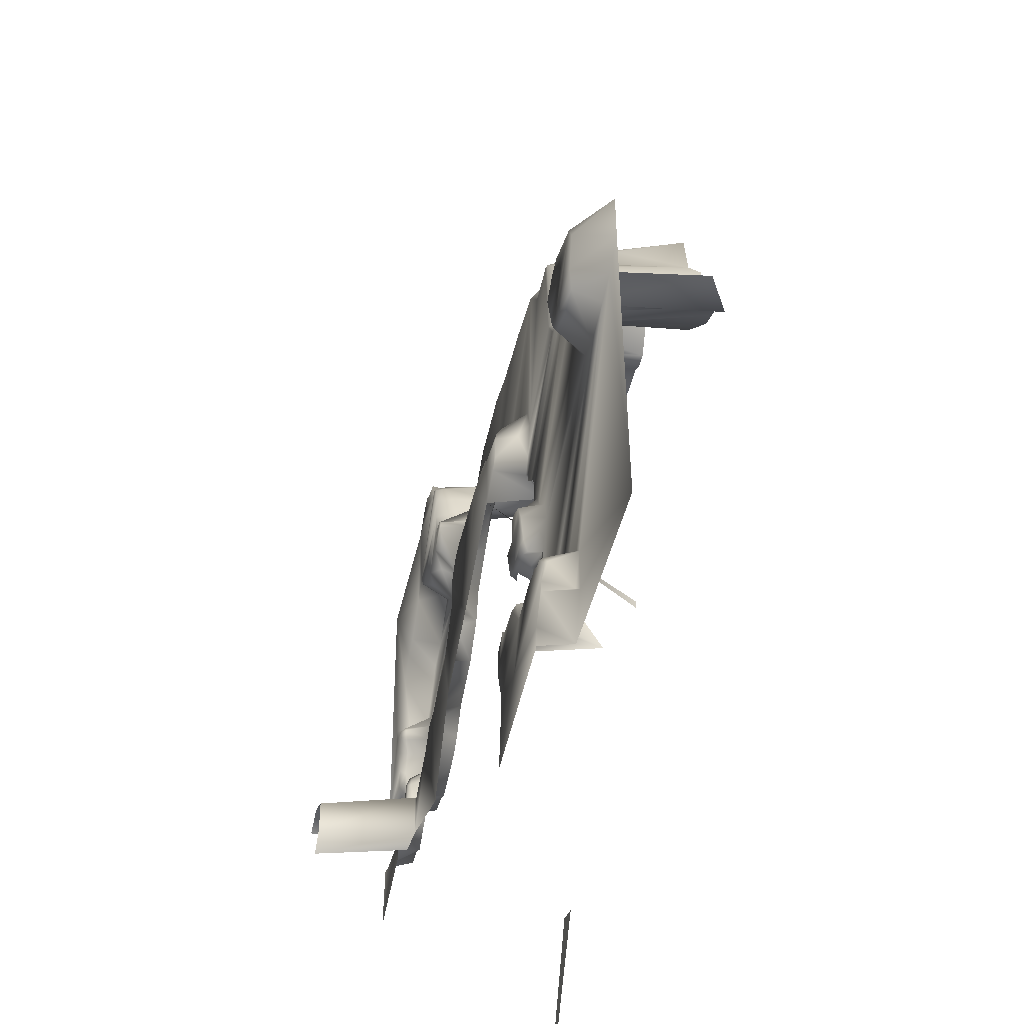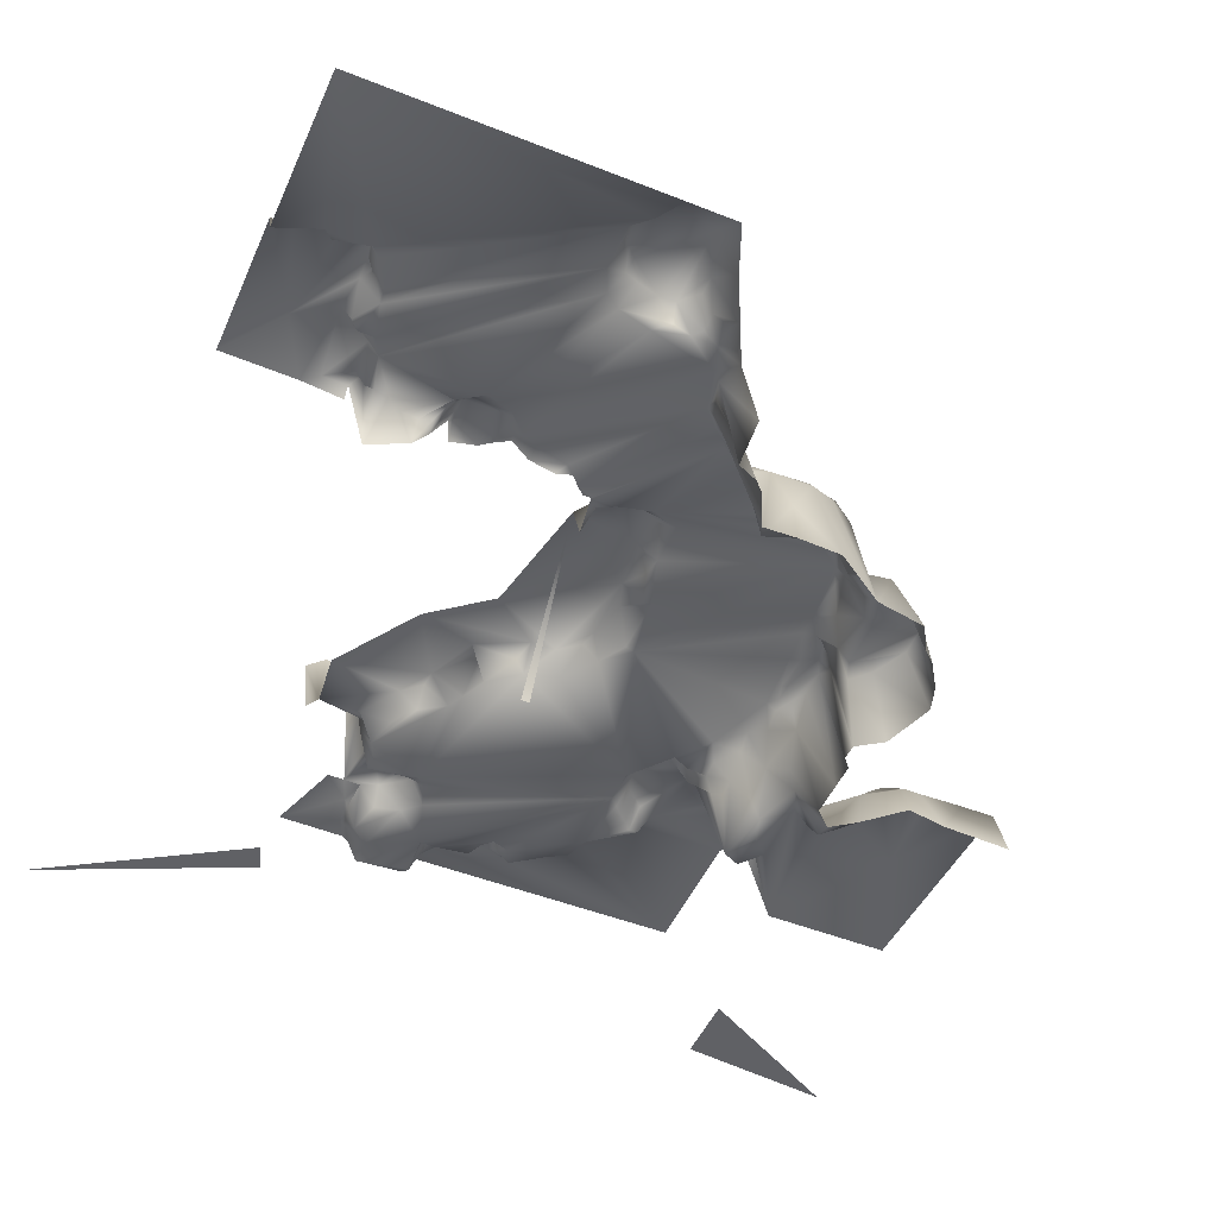
<metadata>
{"format":"obj","ext":"obj","renderer":"f3d","projection":"perspective","resolution":1024,"background":"white","views":[{"elev":-47.0,"azim":-102.9,"up":"+Z"},{"elev":-49.7,"azim":-113.7,"up":"+Y"}]}
</metadata>
<code>
v  56.12 150.1 50.31
v  70.63 150 59.98
v  59.98 150 47.41
v  87.08 153.3 57.08
v  95.78 153.3 76.43
v  91.73 153.3 53.21
v  54.18 150 69.66
v  61.92 150 66.76
v  53.21 150 53.21
v  81.27 150 39.67
v  74.5 150 59.98
v  84.17 150 40.63
v  16.45 150 45.47
v  30.96 150.1 30.96
v  14.51 150 37.73
v  31.93 144 69.66
v  33.86 143.1 70.63
v  33.86 149 68.69
v  59.02 145.1 71.59
v  62.89 143.8 71.59
v  60.95 148.7 69.66
v  60.95 150 43.54
v  80.3 150 38.7
v  86.11 134.4 78.37
v  95.78 134.4 95.78
v  93.85 134.4 78.37
v  20.71 150 46.72
v  32.9 150 36.77
v  31.93 150 32.9
v  33.86 150 67.72
v  40.63 150 68.69
v  21.29 134.4 60.95
v  25.16 134.4 66.76
v  23.97 148.1 59.98
v  89.98 150 42.57
v  62.89 141.1 72.56
v  67.72 139.3 70.63
v  46.44 134.4 74.5
v  49.34 134.4 74.5
v  47.41 149.2 72.56
v  35.8 149.6 68.69
v  37.73 147.2 69.66
v  65.79 150 63.85
v  78.37 153.3 66.76
v  73.53 153.1 76.43
v  80.3 153.3 76.43
v  81.27 150.1 32.9
v  83.2 155 32.9
v  81.27 163.5 30.96
v  26.12 150 53.21
v  27.52 149.9 65.11
v  34.83 150 47.41
v  23.22 142.4 57.08
v  24.24 148.3 55.43
v  47.41 153.3 49.34
v  59.02 153.3 46.44
v  54.18 152.7 37.79
v  92.88 150 36.77
v  95.78 150 36.77
v  29.02 150 29.02
v  13.54 150 33.86
v  69.66 153.3 71.59
v  70.63 153.3 74.5
v  68.69 139.4 72.56
v  70.54 152.1 74.95
v  69.56 151.1 72.31
v  29.99 134.4 75.47
v  32.9 142.5 76.43
v  30.9 142.4 75.26
v  95.78 153.1 43.54
v  87.53 150 49.16
v  89.44 150 48.34
v  89.98 150.1 44.51
v  86.42 150 50.31
v  13.54 150 41.6
v  2.902 153.5 37.73
v  3.87 153.5 39.67
v  8.707 153.5 32.9
v  32.9 134.4 77.4
v  35.8 134.4 78.37
v  35.8 142.4 76.43
v  59.02 153.2 43.54
v  60.1 153.2 31.02
v  40.63 150 50.31
v  35.8 150 50.31
v  41.6 153.1 48.38
v  40.63 153.3 40.63
v  76.43 153.3 25.16
v  71.59 153.3 32.9
v  76.43 153.3 29.99
v  33.55 150 20.84
v  29.99 150 23.22
v  32.9 150 22.25
v  57.08 135 76.43
v  54.18 139.9 80.3
v  57.08 139.8 77.4
v  10.64 150.4 42.57
v  13.54 149.9 44.51
v  12.58 150.1 42.57
v  82.24 150 59.98
v  86.11 150 57.08
v  87.08 150 52.24
v  69.66 153.3 68.69
v  75.47 153 62.89
v  72.56 153.3 61.92
v  83.49 152.9 38.97
v  90.39 152.6 33.58
v  90.94 150.1 34.83
v  92.63 152.6 34.14
v  32.54 150 17.41
v  28.06 150 14.51
v  29.02 153.3 13.54
v  32.9 153.3 13.54
v  34.83 153.3 10.64
v  61.92 153.3 37.73
v  67.72 153.3 35.23
v  66.76 150 38.69
v  68.69 150 37.73
v  43.54 150 68.69
v  47.41 150 69.11
v  50.31 148.9 72.56
v  77.4 153.3 30.96
v  79.61 163.5 29.99
v  79.42 163.5 26.1
v  68.69 150 67.72
v  69.35 150.9 69.98
v  66.76 153.3 63.85
v  79.33 153.9 30.96
v  73.53 150 32.9
v  77.4 150 31.93
v  27.51 141.5 67.24
v  27.09 148.7 65.94
v  26.12 134.4 72.56
v  27.38 141.9 70.3
v  32.9 142.6 71.59
v  39.67 142.6 71.76
v  39.67 142.3 74.5
v  41.6 134.4 76.43
v  41.6 142.3 72.56
v  17.41 150 46.44
v  16.45 134.4 49.34
v  18.57 148.9 46.66
v  30.96 152.2 28.06
v  34.83 152 29.02
v  35.8 152.2 28.06
v  17.41 150.2 5.805
v  17.53 152.6 8.871
v  17.96 153.1 6.639
v  20.67 152.8 11.21
v  20.35 150 12.34
v  22.25 150.1 12.58
v  22.4 153.3 10.22
v  35.8 150 43.54
v  35.8 151.1 46.44
v  36.77 153.3 43.54
v  83.2 153.3 60.95
v  80.3 153.3 64.82
v  57.08 153.3 48.91
v  42.57 153.1 49.34
v  43.54 151.1 50.31
v  62.89 153.2 39.17
v  11.88 153.3 35.14
v  12.58 153.3 37.73
v  4.838 153.2 31.93
v  7.74 153.1 31.93
v  9.675 150 30.96
v  89.98 153.3 33.07
v  93.85 153.3 33.86
v  95.78 153.3 27.09
v  2.902 150 32.9
v  4.838 150.2 30.96
v  74.5 152.5 61.92
v  76.43 150 61.92
v  29.99 144 66.76
v  30.87 149.3 65.96
v  30.96 149.6 65.79
v  30.96 150 63.85
v  31.93 150 14.51
v  87.08 153.3 31.93
v  83.2 163.5 31.93
v  86.11 150.2 38.7
v  86.11 153.1 35.8
v  89.01 150 53.21
v  90.19 152 53.21
v  89.8 152.2 48.33
v  90.69 152.2 45.93
v  57.08 143.8 73.53
v  58.05 141.9 74.5
v  13.54 151 39.67
v  10.64 153.5 41.6
v  94.68 150 42.92
v  94.81 150 42.93
v  90.94 152.8 46.44
v  91.91 152.7 44.76
v  25.16 150.2 10.64
v  26.12 153.3 9.675
v  23.22 135.6 53.21
v  30.96 152.1 24.5
v  33.86 151.9 24.01
v  31.31 151.6 23.84
v  78.37 153.3 78.37
v  73.53 153.2 78.37
v  76.43 141.1 80.3
v  75.47 153.3 78.37
v  29.02 142 72.56
v  30.96 142.6 70.63
v  46.44 150 52.24
v  53.21 150.3 52.24
v  50.31 153 50.31
v  87.08 153.3 33.86
v  87.08 150.4 35.8
v  19.35 150.4 10.64
v  19.68 152.9 10.27
v  63.85 148.9 67.72
v  63.85 146.8 69.66
v  65.79 148.6 67.72
v  66.76 147.1 68.69
v  68.69 150 66.76
v  46.44 149.1 69.9
v  33.86 152 24.44
v  85.14 150 59.02
v  67.72 153.3 65.79
v  69.66 153.3 65.79
v  69.66 153.3 62.89
v  29.06 134.7 74.21
v  29.88 142.6 73.1
v  43.54 134.4 73.53
v  37.73 153 48.38
v  36.77 153.3 46.44
v  37.73 152.5 49.34
v  52.24 149.1 71.59
v  53.21 145.9 72.56
v  56.12 147.9 70.63
v  0 149.8 -0
v  16.45 150 4.838
v  18.38 150 -0
v  86.11 163.5 30.96
v  76.43 153.3 63.85
v  78.37 150 63.85
v  77.4 150 62.89
v  55.15 153.3 49.34
v  63.85 150 40.03
v  61.27 152.3 42.71
v  81.27 150.6 37.73
v  82.1 152.9 36.9
v  82.05 152.8 34.6
v  82.24 153.3 33.86
v  82.24 153.3 36.77
v  12.58 153.5 39.67
v  9.675 153.5 33.86
v  10.64 149.3 44.51
v  12.58 146.4 46.44
v  11.61 136.8 47.41
v  3.87 153.5 33.86
v  0 150 34.83
v  70.63 152.3 60.95
v  42.57 149.1 69.66
v  39.67 144.4 70.63
v  42.57 148.6 70.39
v  44.51 149 71.59
v  43.11 149.1 70.95
v  42.99 148.6 71.38
v  44 148.3 71.89
v  88.16 152.9 50.8
v  87.96 152.8 50.38
v  30.15 151.9 24.73
v  30.47 152 28.24
v  32.9 152.2 30.96
v  30.96 152.2 29.99
v  15.46 134.4 47.04
v  17.43 153.3 4.838
v  26.12 150 11.61
v  26.12 150 13.54
v  27.09 153.3 12.58
v  90.94 153.3 51.28
v  91.91 153.3 46.44
v  59.98 141.1 75.47
v  65.79 141.1 73.53
v  59.02 149.9 69.66
v  82.24 134.4 22.25
v  85.14 134.4 23.22
v  95.78 134.4 -0
v  34.01 151.5 24.11
v  29.02 142.5 70.63
v  29.02 142.6 67.72
v  29.99 142.6 68.69
v  77.4 153.3 64.82
v  78.37 150 64.82
v  59.02 141.1 77.4
v  59.02 137.9 76.43
v  33.86 146 20.32
v  31.93 150 15.48
v  33.86 143.2 15.48
v  32.9 153.3 14.51
v  95.1 152.5 35.17
v  0 150 40.63
v  4.838 149.1 42.57
v  33.86 142.6 76.43
v  69.66 152.4 24.24
v  79.33 150 32.9
v  24.75 149.4 59.98
v  26.12 150 63.85
v  25.16 148.6 62.89
v  92.94 152.2 43.99
v  88.38 152.7 49.21
v  21.29 134.4 52.24
v  21.29 134.6 56.12
v  66.76 150 65.79
v  66.76 153.3 64.82
v  67.72 141.1 75.47
v  37.73 153.3 42.57
v  38.7 147.7 40.63
v  71.52 152.4 76.19
v  73.37 152.3 76.51
v  71.59 153.3 75.47
v  31.84 149.2 66.99
v  33.59 149.5 68
v  31.93 149.6 66.76
v  34.83 153.3 13.54
v  8.707 147.4 44.51
v  8.707 153.5 41.6
v  91.11 151.6 42.96
v  90.63 151.8 44.08
v  87.08 153.3 29.99
v  65.79 146.3 69.66
v  89.57 152.6 51.9
v  69.66 153.3 35.09
v  70.63 150 34.83
v  85.14 153.3 59.98
v  53.21 134.6 79.33
v  75.47 150 60.95
v  93.55 152.8 34.46
v  16.45 150 9.675
v  18.26 152.9 9.933
v  30.76 151.3 23.79
v  40.63 149.9 69.66
v  51.28 139.7 86.11
v  52.44 141.1 86.11
v  52.56 141 84.17
v  53.53 141.1 88.04
v  19.35 153.3 2.273
v  19.35 153.3 -0
v  50.31 149.1 70.27
v  52.45 149.1 70.27
v  51.28 150 70.06
v  36.77 150 41.6
v  35.8 150 40.63
v  49.34 134.4 83.2
v  81.27 163.5 24.19
v  78.37 153.8 24.19
v  36.77 142.4 75.47
v  68.69 152.6 61.92
v  95.78 153.3 34.83
v  53.21 134.4 74.5
v  71.59 150 33.86
v  51.28 134.4 40.63
v  51.28 134.4 39.67
v  90.26 152.6 52.24
v  46.44 150 51.28
v  57.08 140.8 79.33
v  35.35 152 24.87
v  35.87 151.2 24.82
v  51.28 139.7 84.17
v  53.53 141.1 82.24
v  24.58 150 50.59
v  25.16 149.3 53.21
v  19.74 153.2 10.07
v  20.72 153.1 10.92
v  11.2 153 33.63
v  12.26 150 32.12
v  22.64 149.9 48.54
v  34.83 149.9 38.7
v  33.86 150 37.73
v  55.15 134.4 76.43
v  76.43 153.3 79.33
v  82.64 152.8 38.12
v  35.8 152.1 13.54
v  33.86 149.2 35.8
v  33.86 150 32.9
v  28.06 150 26.12
v  23.42 149.7 51.21
v  22.98 149.5 50.1
v  45.47 134.4 73.53
v  83.2 153.3 37.73
v  33.86 152.2 30.96
v  45.47 148.3 72.56
v  45.42 147.5 72.94
v  45.47 149.2 71.59
v  52.56 141.1 89.01
v  35.8 152.7 8.707
v  28.97 153.1 5.207
v  42.57 144.3 71.59
v  90.4 153.1 48.75
v  53.87 148.8 70.52
v  17.41 150 10.64
v  95.78 150.5 42.57
v  24.98 148.1 53.21
v  19.35 134.4 51.28
v  22.31 149.4 48.98
v  20.74 149.3 47.34
v  17.41 134.4 50.31
v  50.31 134.4 95.78
v  52.24 141.1 91.91
v  50.31 134.6 88.04
v  35.8 150 39.67
v  88.66 153.2 49.54
v  33.86 148.7 22.25
v  31.93 150.7 23.22
v  18.38 153.2 9.711
v  17.67 152.9 8.625
v  23.61 150 49.62
v  35.8 152.9 -0
v  33.42 150 18.86
v  52.24 141.1 95.78
v  63.1 141.1 88.87
v  76.43 141.1 94.81
v  88.47 153.3 50.4
v  91.46 152.1 43.47
v  95.78 152.6 35.67
g default
f 1 2 3
f 4 5 6
f 7 8 9
f 10 11 12
f 13 14 15
f 16 17 18
f 19 20 21
f 22 2 23
f 24 25 26
f 27 28 29
f 30 31 9
f 32 33 34
f 11 35 12
f 20 36 37
f 38 39 40
f 41 42 31
f 9 43 2
f 44 45 46
f 47 48 49
f 50 51 52
f 53 34 54
f 55 56 57
f 58 35 59
f 15 60 61
f 62 63 44
f 64 65 66
f 67 68 69
f 5 70 6
f 71 72 73 74
f 11 74 73
f 75 13 15
f 76 77 78
f 79 80 81
f 57 82 83
f 30 84 85
f 86 55 87
f 88 89 90
f 91 92 92 93
f 94 95 96
f 97 98 99
f 100 101 102
f 103 104 105
f 10 12 106
f 107 108 109
f 92 110 111 92
f 112 113 114
f 115 116 83
f 117 23 118
f 9 119 120
f 40 39 121
f 122 123 124
f 125 37 126 125
f 43 127 2
f 128 47 49
f 129 130 90
f 33 131 132
f 33 133 134
f 135 68 136
f 137 138 139
f 27 14 13
f 140 141 142
f 143 144 145
f 14 27 29
f 146 147 148
f 149 150 151 152
f 153 154 155
f 156 157 5
f 100 157 156
f 158 1 3
f 159 160 55
f 158 3 56
f 161 117 116
f 162 163 61
f 164 165 166
f 167 168 169
f 170 164 171
f 172 104 173
f 2 11 23
f 132 174 175 132
f 51 176 177
f 112 178 113
f 48 179 180
f 106 181 182
f 183 4 184
f 72 185 186 73
f 187 188 19
f 163 189 61
f 97 99 190
f 59 35 191 192
f 193 70 194
f 111 178 112
f 152 195 196
f 197 53 54
f 198 199 200
f 89 129 90
f 117 118 116
f 45 201 46
f 202 203 204
f 133 205 134
f 206 135 17
f 207 208 209
f 30 9 207
f 210 211 108
f 35 58 181
f 212 149 213
f 214 21 215
f 216 217 218
f 119 219 120
f 198 143 220
f 100 156 221
f 101 4 183
f 216 218 222
f 223 105 224
f 225 67 226
f 37 64 126
f 139 138 227
f 85 228 229
f 85 84 230
f 231 40 121
f 232 19 233
f 234 235 236
f 180 179 237
f 11 100 102
f 238 239 240
f 55 241 56
f 209 208 241
f 22 242 243
f 117 22 23
f 244 245 246
f 247 248 182
f 190 99 249
f 77 163 250
f 251 252 98
f 252 253 140
f 246 47 47 244
f 118 23 130
f 254 76 78
f 255 76 254
f 122 130 128
f 122 128 123
f 2 224 256
f 2 256 11
f 257 258 259
f 135 136 258
f 119 257 219
f 260 261 262 263
f 74 102 264 265
f 11 102 74
f 143 198 266 267
f 14 268 269
f 253 270 140
f 146 148 271
f 272 273 274
f 275 70 276
f 277 278 36
f 37 278 64
f 53 32 34
f 55 57 87
f 233 19 279
f 7 279 8
f 280 281 282
f 199 220 283
f 115 243 242
f 83 82 115
f 134 284 285
f 174 286 175
f 125 103 223 125
f 223 103 105
f 287 44 288
f 103 44 287
f 14 29 268
f 96 289 290
f 91 93 291
f 292 293 294
f 58 59 295
f 296 297 77
f 298 81 136
f 298 79 81
f 83 116 299
f 130 300 128
f 300 130 23
f 301 302 50
f 33 303 34
f 70 192 304
f 185 72 305
f 306 307 197
f 8 21 214
f 43 308 309
f 64 310 65
f 182 181 211
f 211 181 108
f 19 188 36
f 19 36 20
f 87 311 86
f 311 87 312
f 313 310 314
f 315 45 44
f 316 16 317
f 318 30 177
f 114 294 319
f 294 293 319
f 80 138 137
f 320 252 251
f 320 97 321
f 196 112 114
f 272 274 196
f 35 322 191
f 73 186 323
f 299 89 88
f 250 163 162
f 247 182 179
f 324 167 169
f 215 37 325
f 215 325 216
f 264 102 326
f 205 133 226
f 284 226 206
f 327 328 89
f 116 89 299
f 207 84 30
f 33 132 303
f 329 5 4
f 101 329 4
f 240 239 100
f 288 157 100
f 118 130 328
f 327 118 328
f 330 95 94
f 172 173 331
f 173 100 331
f 171 164 166
f 228 86 229
f 230 84 86
f 77 297 321
f 77 321 249
f 181 58 108
f 108 332 109
f 333 334 147
f 50 302 51
f 335 198 200
f 154 85 229
f 52 30 85
f 232 187 19
f 98 252 13
f 75 98 13
f 311 229 86
f 154 229 155
f 67 79 68
f 258 257 336
f 31 119 9
f 337 338 339
f 337 340 338
f 3 2 22
f 56 3 22
f 241 208 1
f 1 9 2
f 236 341 342
f 235 271 236
f 17 135 258
f 42 258 336
f 343 344 345
f 346 311 312
f 347 346 312
f 292 110 293
f 292 111 110
f 136 137 139
f 348 95 330
f 88 349 350
f 81 351 136
f 81 80 137
f 133 225 226
f 9 120 7
f 222 223 224
f 2 127 352
f 116 327 89
f 116 118 327
f 60 15 14
f 296 77 76
f 249 75 189
f 189 75 15
f 188 290 277
f 188 277 36
f 131 134 285
f 33 134 131
f 297 320 321
f 97 251 98
f 90 130 122
f 332 58 295
f 169 168 353
f 16 206 17
f 286 284 206
f 354 232 39
f 355 130 129
f 89 355 129
f 179 210 210 167
f 107 210 210 108
f 87 356 357
f 275 6 70
f 183 184 358
f 84 207 359
f 359 207 209
f 67 69 226
f 226 69 68
f 95 360 96
f 360 289 96
f 12 35 181
f 361 145 362
f 143 145 220
f 161 242 117
f 242 22 117
f 8 214 308
f 308 216 222
f 95 363 339
f 95 364 360
f 270 141 140
f 217 125 218
f 217 37 125
f 365 366 50
f 46 157 44
f 44 157 288
f 196 274 112
f 274 273 112
f 34 303 301
f 8 308 43
f 8 43 9
f 273 111 112
f 278 310 64
f 367 368 152
f 166 369 370
f 309 222 224
f 308 222 309
f 371 372 373 27
f 128 300 47
f 300 23 47
f 256 105 11
f 224 105 256
f 62 44 103
f 64 66 126
f 84 160 159
f 84 359 160
f 41 31 30
f 16 18 317
f 202 204 45
f 203 202 314
f 374 94 188
f 374 330 94
f 56 82 57
f 82 56 22
f 358 326 102 183
f 102 101 183
f 204 201 45
f 375 203 201
f 170 254 164
f 164 254 78
f 244 10 376
f 23 11 10
f 152 151 195
f 287 288 239
f 100 239 288
f 104 238 240
f 104 103 238
f 310 203 314
f 11 73 35
f 35 73 323
f 370 162 61
f 78 77 250
f 18 17 42
f 17 258 42
f 286 206 16
f 286 16 316
f 47 247 48 47
f 48 247 179
f 90 122 88
f 301 303 302
f 177 176 318
f 286 316 175
f 269 144 143
f 77 249 163
f 163 249 189
f 114 319 377
f 310 313 65
f 63 315 44
f 5 157 46
f 28 378 379
f 235 146 271
f 380 92 111
f 266 198 335
f 306 381 382
f 55 209 241
f 55 359 209
f 100 221 101
f 221 329 101
f 383 38 40
f 321 97 190
f 321 190 249
f 307 32 53
f 307 53 197
f 248 384 182
f 244 376 245
f 132 176 51 132
f 226 68 135
f 226 135 206
f 179 167 324
f 49 48 180
f 257 119 31
f 363 337 339
f 86 84 159
f 86 159 55
f 29 385 268
f 269 268 144
f 386 387 40
f 386 40 388
f 241 158 56
f 241 1 158
f 170 255 254
f 36 278 37
f 42 336 31
f 31 336 257
f 271 148 341
f 68 79 298
f 68 298 136
f 337 389 340
f 114 377 390
f 178 294 113
f 113 294 114
f 218 125 223
f 222 218 223
f 385 29 379
f 29 28 379
f 153 155 346
f 8 279 21
f 279 19 21
f 196 390 391 152
f 290 289 277
f 88 124 349
f 82 22 243
f 82 243 115
f 139 227 392
f 354 187 232
f 131 285 174
f 131 174 132
f 221 156 329
f 156 5 329
f 23 10 244
f 23 244 47
f 115 161 116
f 115 242 161
f 123 128 49
f 219 343 345
f 134 205 284
f 284 205 226
f 207 9 208
f 208 9 1
f 193 393 276
f 193 276 70
f 151 272 195
f 195 272 196
f 94 96 290
f 94 290 188
f 21 20 215
f 20 37 215
f 7 233 279
f 7 394 233
f 395 213 334
f 395 150 212
f 192 70 396
f 59 192 396
f 320 251 97
f 52 177 30
f 51 177 52
f 52 85 154
f 52 154 153
f 28 373 378
f 105 104 172
f 105 172 11
f 155 229 311
f 346 155 311
f 13 140 27
f 252 140 13
f 197 54 397
f 228 230 86
f 228 85 230
f 351 81 137
f 136 351 137
f 361 362 283 220
f 127 224 352
f 352 224 2
f 359 55 160
f 398 399 400 401
f 325 37 217
f 216 325 217
f 178 292 294
f 111 292 178
f 238 287 239
f 103 287 238
f 402 403 404
f 259 262 261 257
f 11 331 100
f 11 172 331
f 204 375 201
f 203 375 204
f 173 240 100
f 104 240 173
f 60 269 267
f 372 347 405
f 164 78 165
f 121 232 231
f 393 275 276
f 275 393 406
f 249 99 75
f 99 98 75
f 214 215 216
f 214 216 308
f 61 189 15
f 127 309 224
f 43 309 127
f 18 41 30
f 18 42 41
f 268 385 144
f 285 286 174
f 285 284 286
f 93 407 291
f 120 219 345
f 120 345 7
f 182 211 210
f 179 182 210
f 220 145 361
f 260 386 388
f 92 408 93
f 93 408 407
f 250 162 369
f 369 162 370
f 95 339 364
f 89 328 355
f 328 130 355
f 199 408 200
f 200 408 92 335
f 335 380 266
f 266 380 267
f 198 220 199
f 335 92 380
f 380 60 267
f 269 143 267
f 60 14 269
f 199 407 408
f 152 368 149
f 368 367 213 149
f 213 367 409 334
f 334 409 410 147
f 147 410 148
f 212 150 149
f 395 212 213
f 333 395 334
f 78 250 369
f 165 78 369
f 166 165 369
f 255 296 76
f 54 34 301
f 54 301 366
f 54 366 397
f 381 365 411 382
f 382 411 371 399
f 27 400 399 371
f 381 397 366 365
f 197 397 381 306
f 301 50 366
f 132 302 303
f 132 51 302
f 365 50 52 153
f 153 346 347 365
f 411 365 347
f 371 411 347 372
f 373 28 27
f 27 140 142 400
f 142 141 401 400
f 306 382 399 398
f 273 166 370 111
f 380 111 370
f 380 370 61 60
f 273 272 151 166
f 151 150 171 166
f 333 170 171 395
f 150 395 171
f 234 255 170
f 333 146 235 234
f 333 234 170
f 271 341 236
f 146 333 147
f 196 114 390
f 342 341 391
f 390 412 391
f 391 412 342
f 341 148 391
f 148 410 391
f 367 152 391
f 410 409 391
f 409 367 391
f 291 293 110 413
f 413 110 92
f 291 413 91
f 91 413 92
f 344 7 345
f 231 232 394
f 394 232 233
f 394 7 344
f 231 394 344
f 261 260 388 257
f 219 257 388
f 343 388 40
f 343 219 388
f 344 343 40
f 231 344 40
f 386 260 263 387
f 232 121 39
f 354 374 188 187
f 202 45 314
f 315 313 314 45
f 63 65 313 315
f 62 66 65 63
f 103 126 66 62
f 126 103 125
f 259 392 262
f 262 392 263
f 392 227 387 263
f 387 227 383
f 387 383 40
f 258 392 259
f 258 136 139
f 258 139 392
f 402 414 403
f 403 337 404
f 403 389 337
f 348 404 363
f 348 363 95
f 404 337 363
f 310 278 277
f 203 360 415
f 414 416 415
f 415 416 203
f 415 338 340
f 415 339 338
f 203 289 360
f 203 277 289
f 203 310 277
f 364 339 415
f 360 364 415
f 414 415 403
f 415 389 403
f 415 340 389
f 71 74 265 305
f 406 417 275
f 4 6 184
f 184 6 358
f 358 275 326
f 417 264 326 275
f 264 417 265
f 265 417 406 305
f 406 393 185 305
f 185 193 186
f 186 418 323
f 185 393 193
f 72 71 305
f 418 304 192
f 418 194 304
f 304 194 70
f 35 323 322
f 186 193 194 418
f 323 418 322
f 192 191 322 418
f 6 275 358
f 419 353 295
f 295 353 168 332
f 332 168 109
f 109 167 107
f 107 167 210
f 109 168 167
f 108 58 332
f 59 419 295
f 182 384 106
f 106 376 10
f 106 12 181
f 106 384 376
f 376 384 248 245
f 247 246 245 248
f 246 247 47
f 122 124 88
f 18 30 317
f 317 318 316
f 316 318 176 175
f 175 176 132
f 317 30 318

</code>
